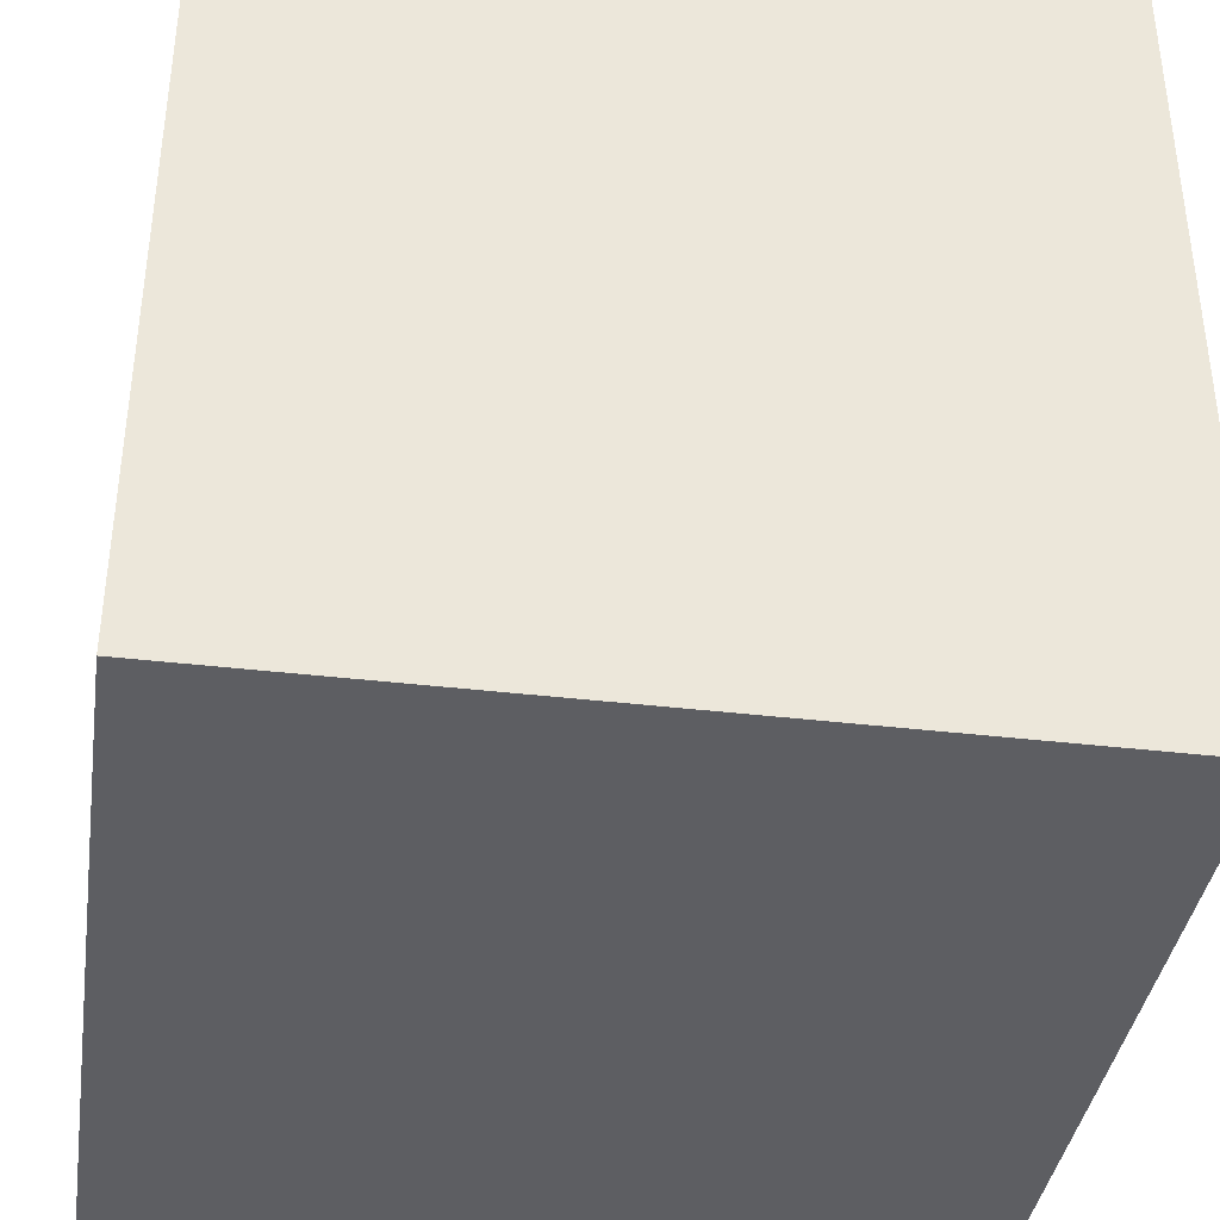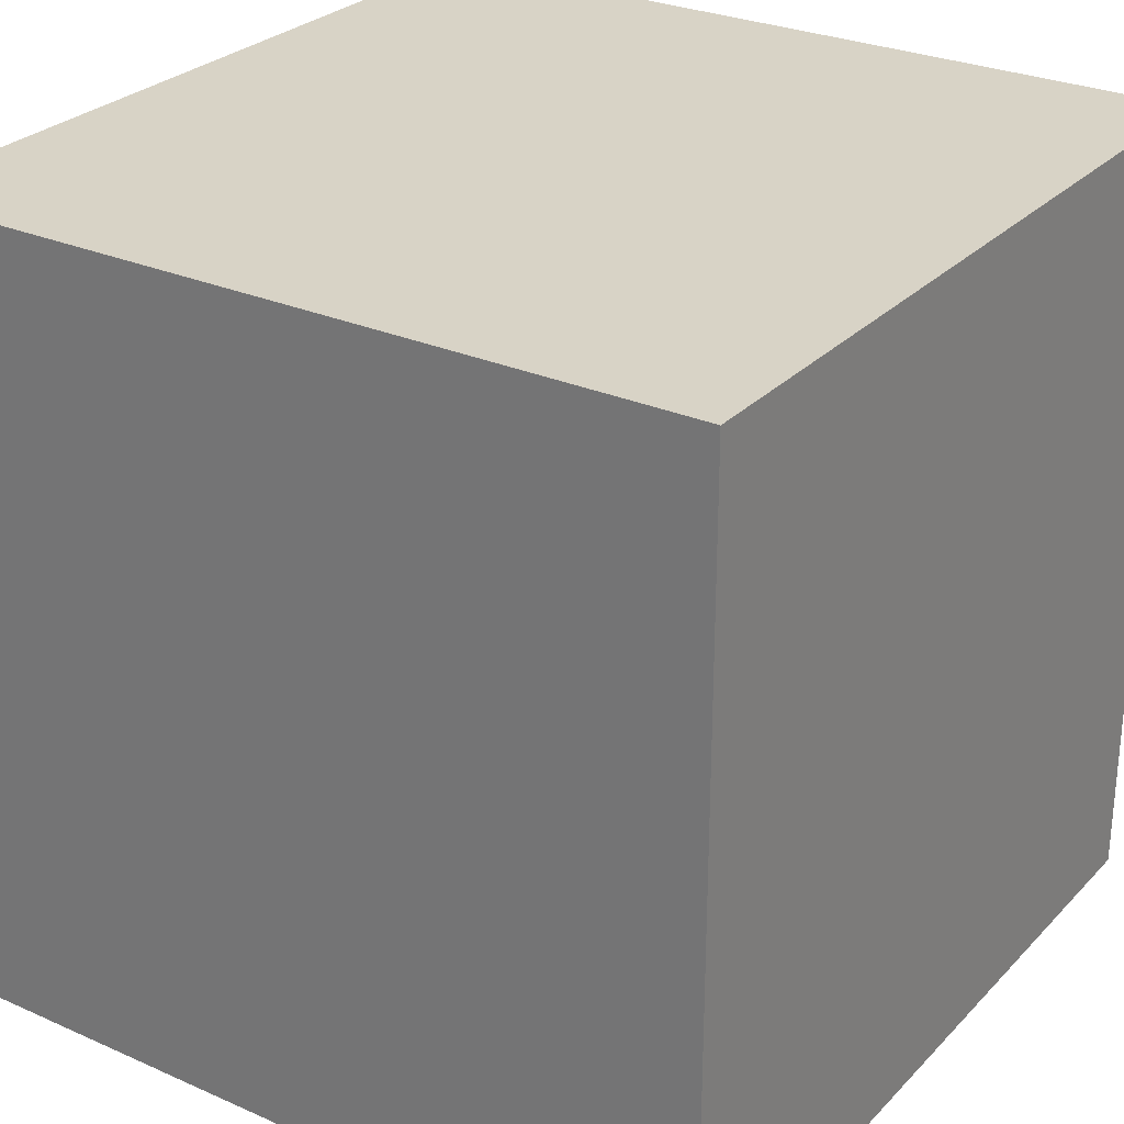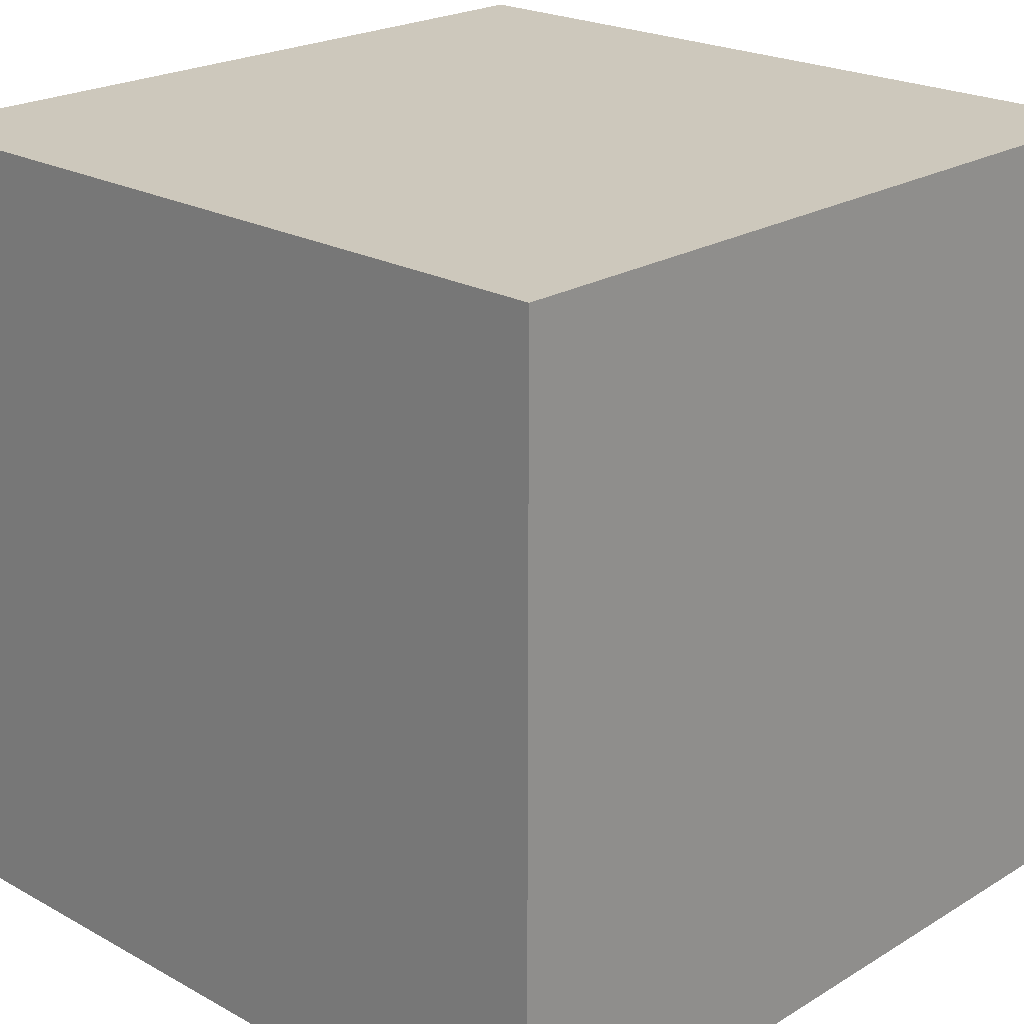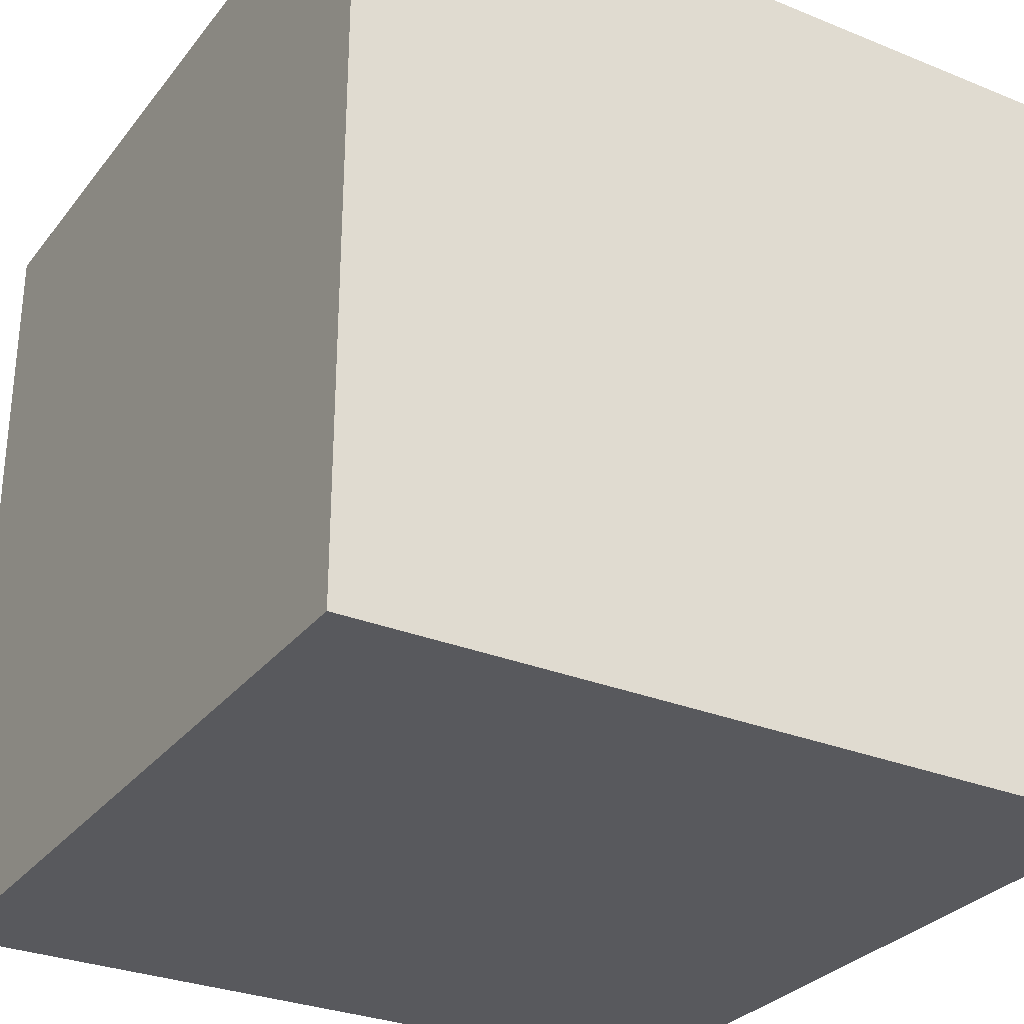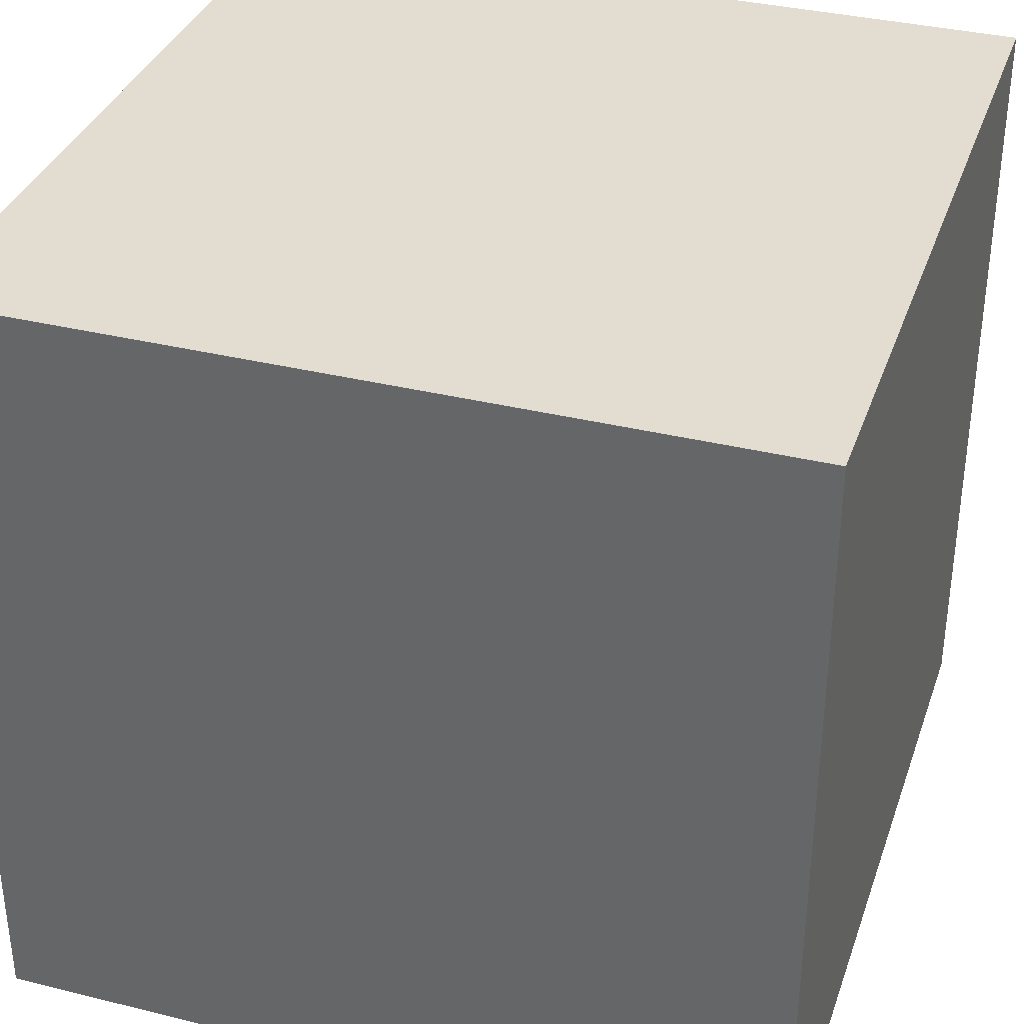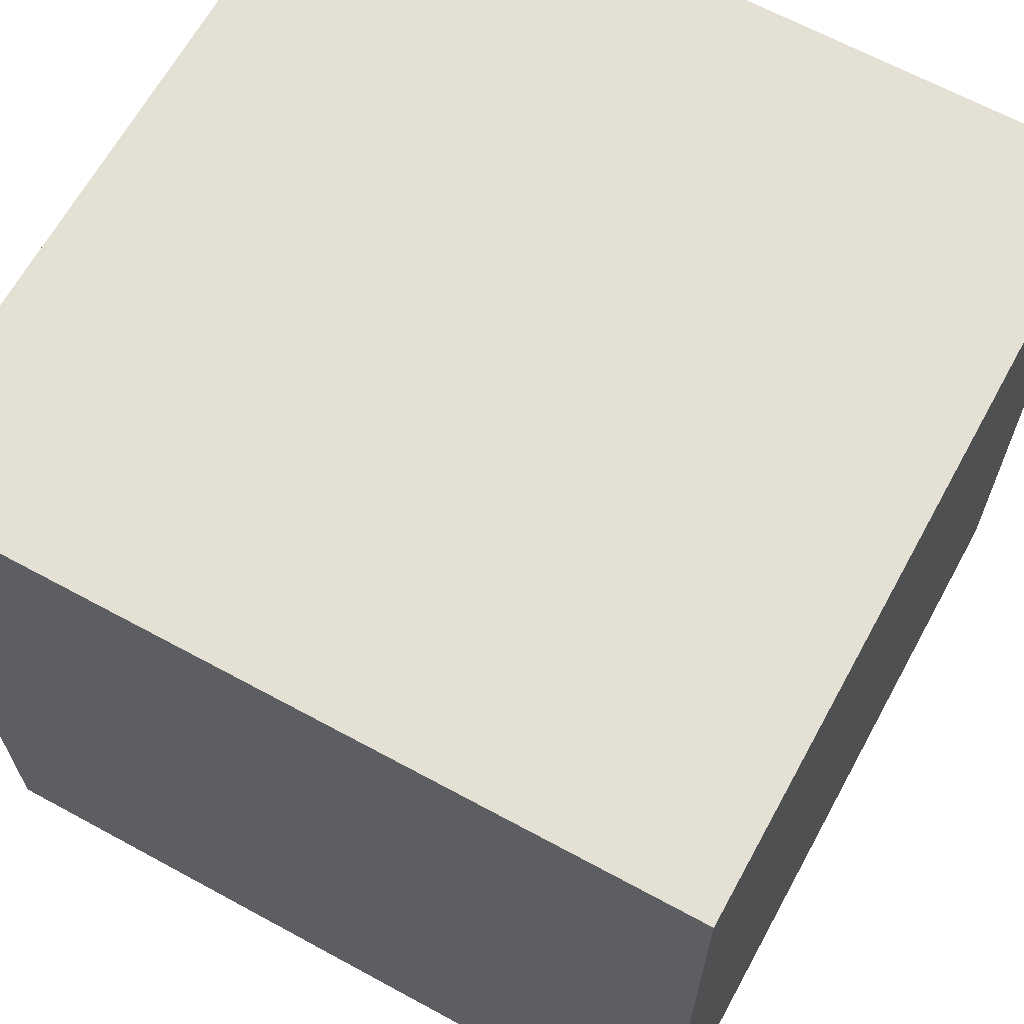
<metadata>
{"format":"obj","ext":"obj","renderer":"f3d","projection":"perspective","resolution":1024,"background":"white","views":[{"elev":-38.5,"azim":-8.5,"up":"+Y"},{"elev":27.9,"azim":33.9,"up":"+Y"},{"elev":22.1,"azim":-136.3,"up":"+Z"},{"elev":-29.8,"azim":59.3,"up":"+Z"},{"elev":35.3,"azim":-161.9,"up":"+Z"},{"elev":65.4,"azim":118.7,"up":"+Y"}]}
</metadata>
<code>
g Small_Head03
v -0.175 -0.175 0
v 0.175 0.175 0
v -0.175 0.175 0
v 0.175 -0.175 0
v -0.175 -0.175 0.35
v 0.175 0.175 0.35
v 0.175 -0.175 0.35
v -0.175 0.175 0.35
v -0.175 -0.175 0
v 0.175 -0.175 0.35
v 0.175 -0.175 0
v -0.175 -0.175 0.35
v 0.175 -0.175 0
v 0.175 0.175 0.35
v 0.175 0.175 0
v 0.175 -0.175 0.35
v 0.175 0.175 0
v -0.175 0.175 0.35
v -0.175 0.175 0
v 0.175 0.175 0.35
v -0.175 0.175 0
v -0.175 -0.175 0.35
v -0.175 -0.175 0
v -0.175 0.175 0.35
g Small_Head03_0
f -22 -23 -24
f -21 -24 -23
f -18 -19 -20
f -17 -20 -19
f -14 -15 -16
f -13 -16 -15
f -10 -11 -12
f -9 -12 -11
f -6 -7 -8
f -5 -8 -7
f -2 -3 -4
f -1 -4 -3

</code>
